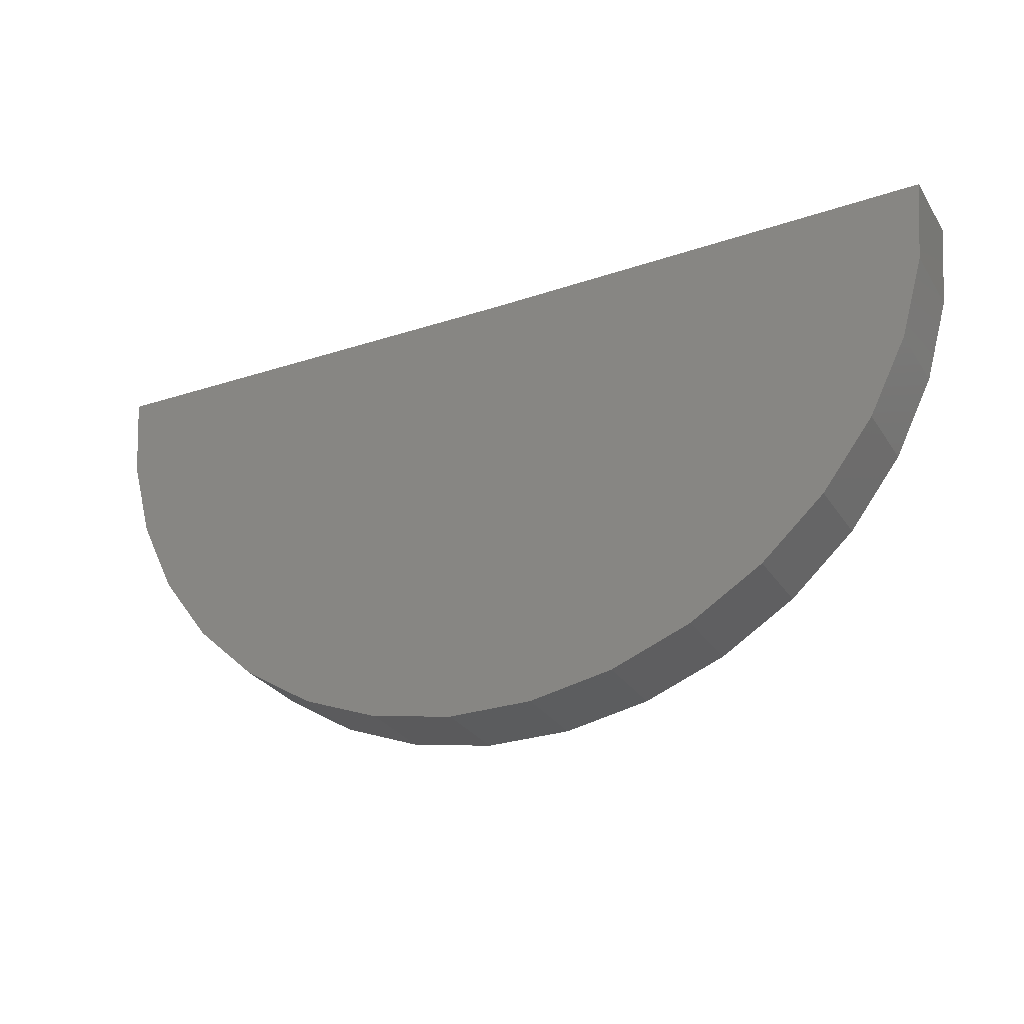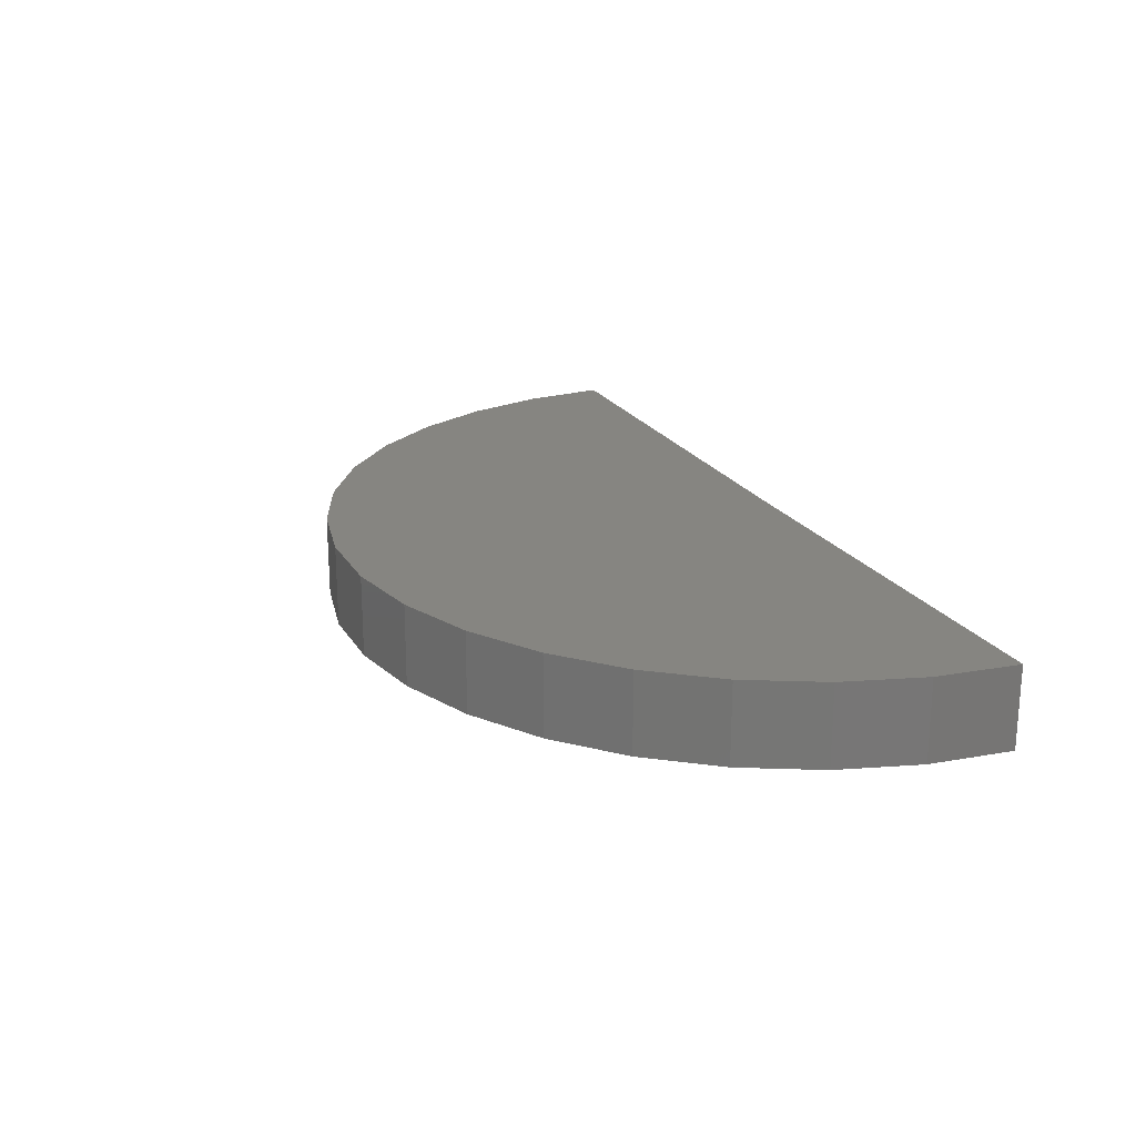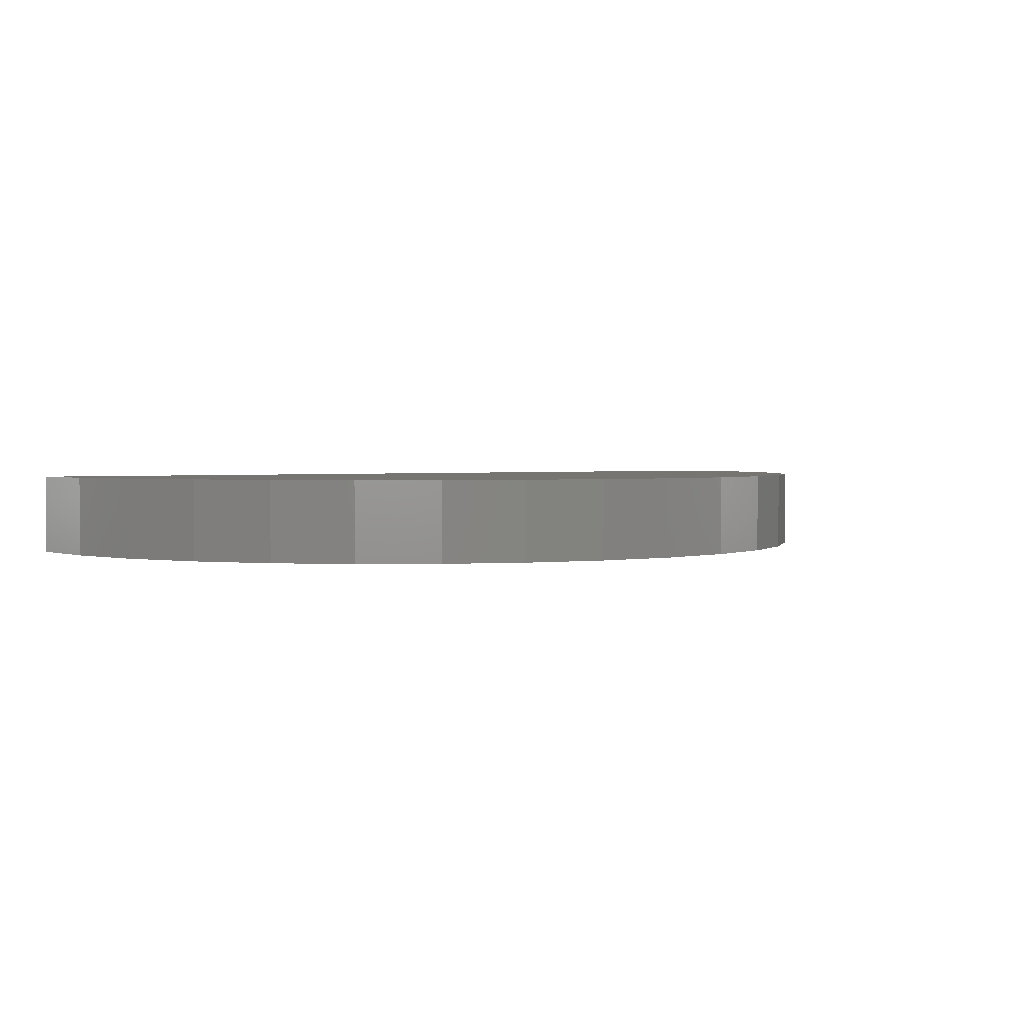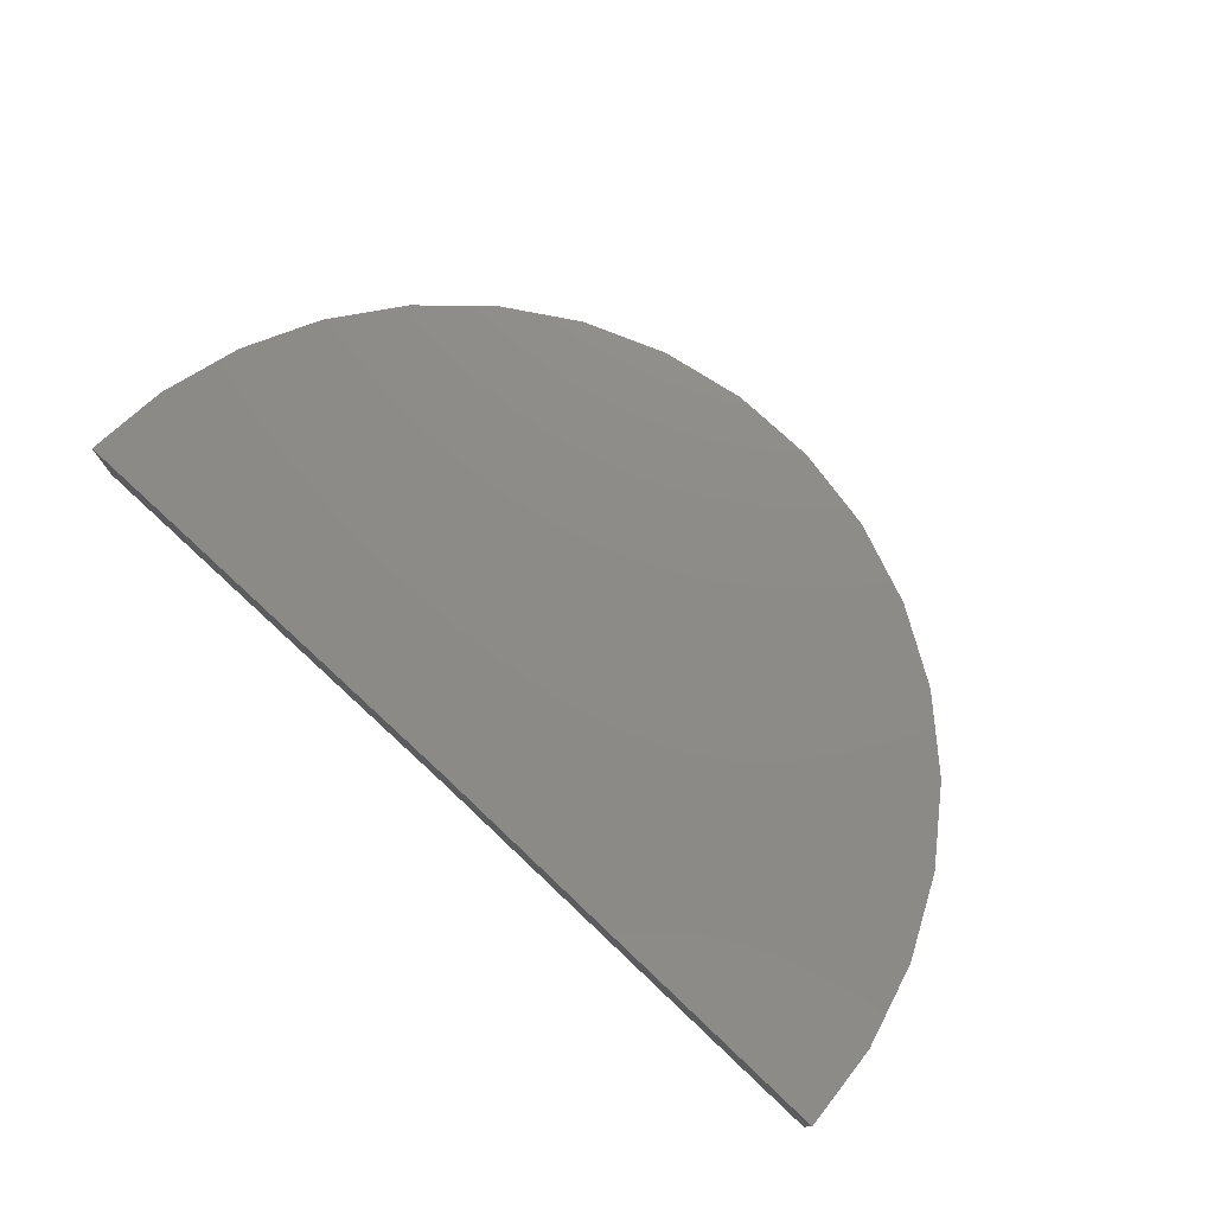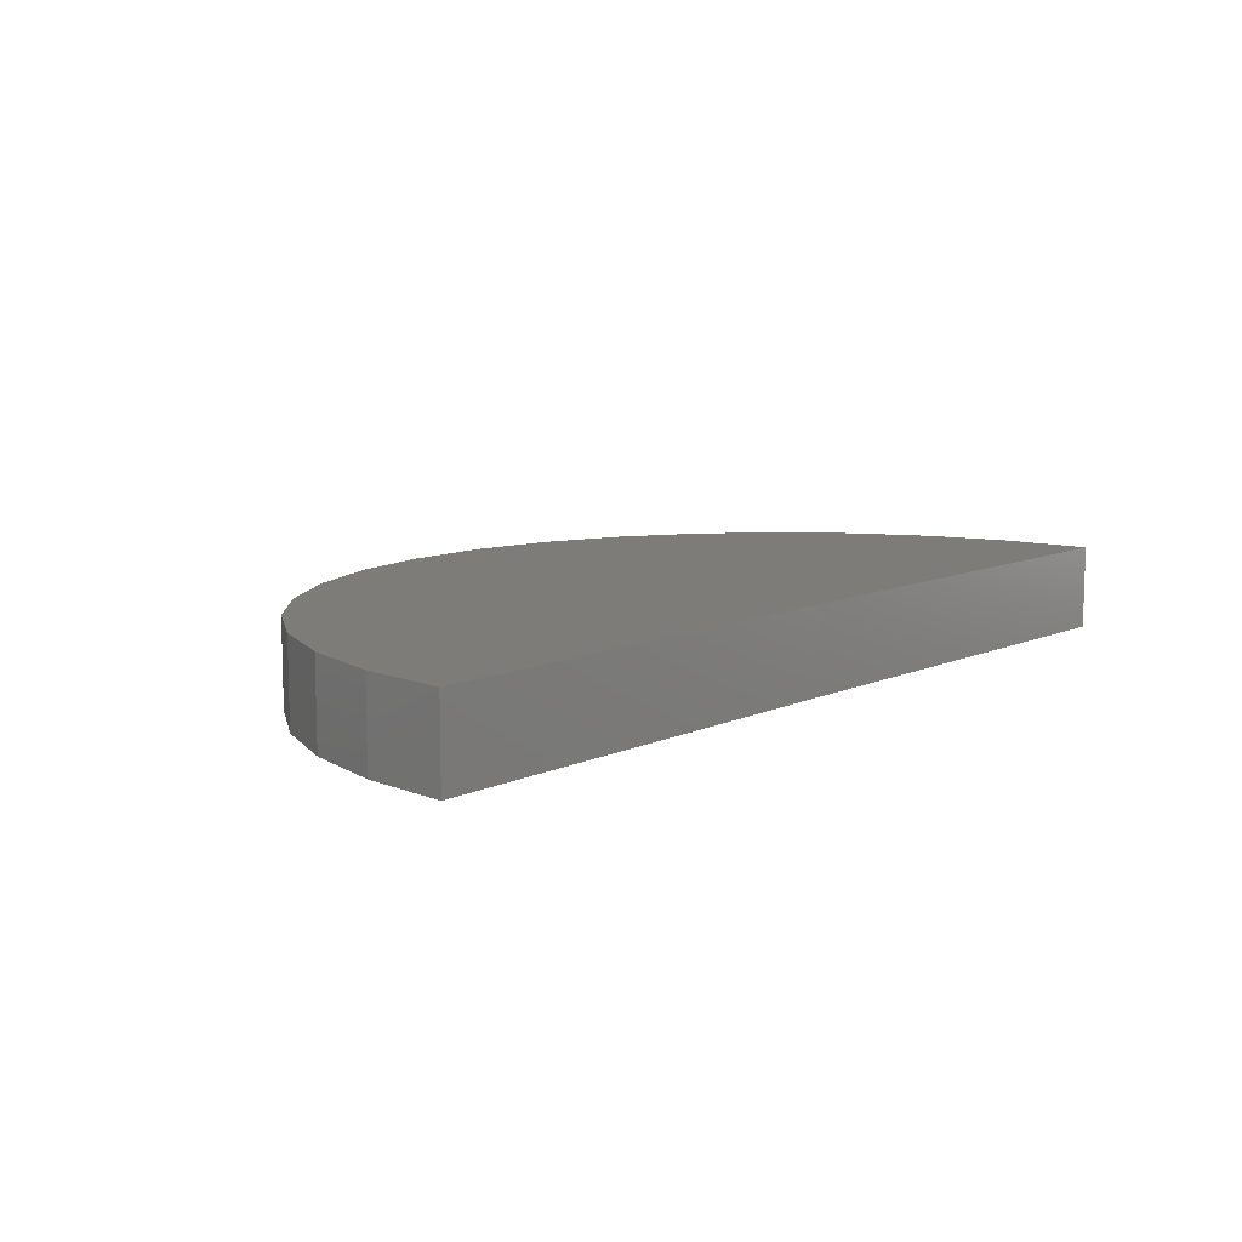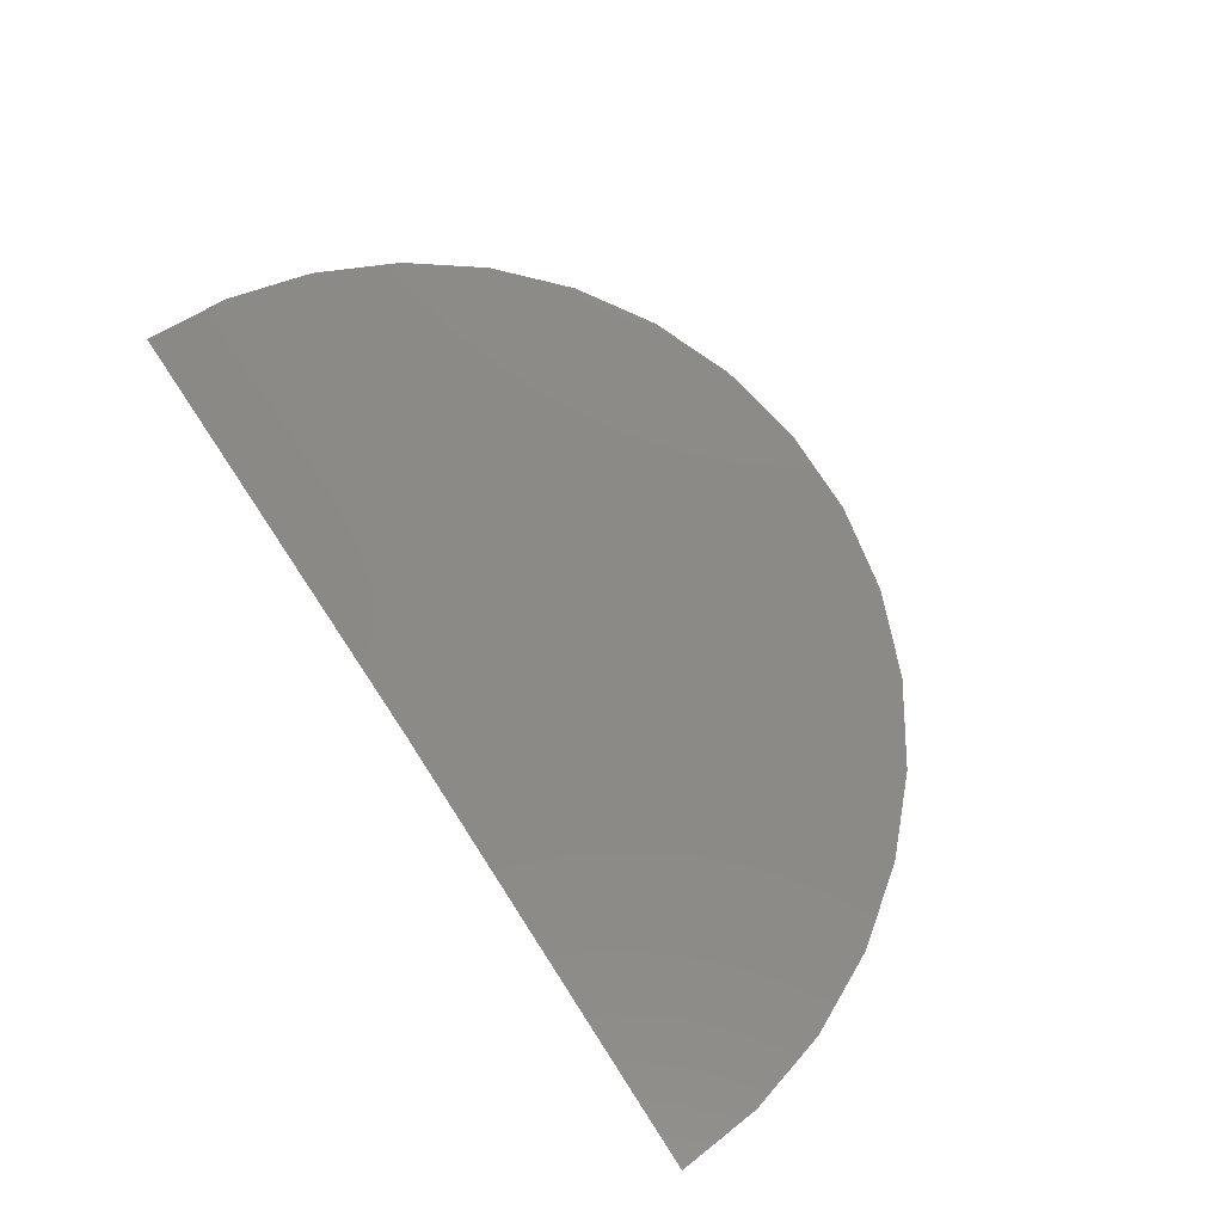
<metadata>
{"format":"stl","ext":"stl","renderer":"f3d","projection":"perspective","resolution":1024,"background":"white","views":[{"elev":-28.8,"azim":26.8,"up":"+Y"},{"elev":21.2,"azim":66.8,"up":"+Z"},{"elev":2.1,"azim":-34.2,"up":"+Z"},{"elev":75.8,"azim":-137.3,"up":"+Z"},{"elev":10.1,"azim":130.6,"up":"+Z"},{"elev":78.4,"azim":-123.7,"up":"+Z"}]}
</metadata>
<code>
# stl→obj: 38 verts, 72 faces
v 0 0 0
v -0.3515 0.004331 2.153e-17
v 3.852e-18 0 0.06291
v -0.3515 0.004331 0.06291
v 0.3516 0 -2.153e-17
v 0.3516 0 0.06291
v -0.03472 -0.3498 0.06291
v 0.03041 -0.3502 0.06291
v 0.09449 -0.3386 0.06291
v -0.3463 -0.06059 0.06291
v -0.3292 -0.1234 0.06291
v 0.3276 -0.1275 0.06291
v 0.3455 -0.06485 0.06291
v -0.09866 -0.3374 0.06291
v 0.1553 -0.3154 0.06291
v -0.1592 -0.3134 0.06291
v 0.2108 -0.2813 0.06291
v -0.2143 -0.2787 0.06291
v 0.2591 -0.2376 0.06291
v -0.262 -0.2344 0.06291
v 0.2985 -0.1857 0.06291
v -0.3008 -0.182 0.06291
v -0.3463 -0.06059 2.814e-17
v -0.3292 -0.1234 2.71e-17
v -0.3008 -0.182 2.536e-17
v -0.262 -0.2344 2.298e-17
v -0.2143 -0.2787 2.006e-17
v -0.1592 -0.3134 1.669e-17
v -0.09866 -0.3374 1.298e-17
v -0.03472 -0.3498 9.065e-18
v 0.03041 -0.3502 5.077e-18
v 0.09449 -0.3386 1.153e-18
v 0.1553 -0.3154 -2.573e-18
v 0.2108 -0.2813 -5.972e-18
v 0.2591 -0.2376 -8.928e-18
v 0.2985 -0.1857 -1.134e-17
v 0.3276 -0.1275 -1.312e-17
v 0.3455 -0.06485 -1.422e-17
f 1 2 3
f 3 2 4
f 1 3 5
f 5 3 6
f 7 8 9
f 10 11 12
f 10 12 13
f 10 13 6
f 10 6 3
f 10 3 4
f 7 9 14
f 14 9 15
f 14 15 16
f 16 15 17
f 16 17 18
f 18 17 19
f 18 19 20
f 20 19 21
f 20 21 22
f 22 21 12
f 22 12 11
f 4 2 10
f 10 2 23
f 10 23 11
f 11 23 24
f 11 24 22
f 22 24 25
f 22 25 20
f 20 25 26
f 20 26 18
f 18 26 27
f 18 27 16
f 16 27 28
f 16 28 14
f 14 28 29
f 14 29 7
f 7 29 30
f 7 30 8
f 8 30 31
f 8 31 9
f 9 31 32
f 9 32 15
f 15 32 33
f 15 33 17
f 17 33 34
f 17 34 19
f 19 34 35
f 19 35 21
f 21 35 36
f 21 36 12
f 12 36 37
f 12 37 13
f 13 37 38
f 13 38 6
f 6 38 5
f 32 31 30
f 23 2 1
f 23 1 5
f 23 5 38
f 23 38 37
f 23 37 24
f 24 37 25
f 25 37 36
f 25 36 26
f 26 36 35
f 26 35 27
f 27 35 34
f 27 34 28
f 28 34 33
f 28 33 29
f 29 33 32
f 29 32 30

</code>
